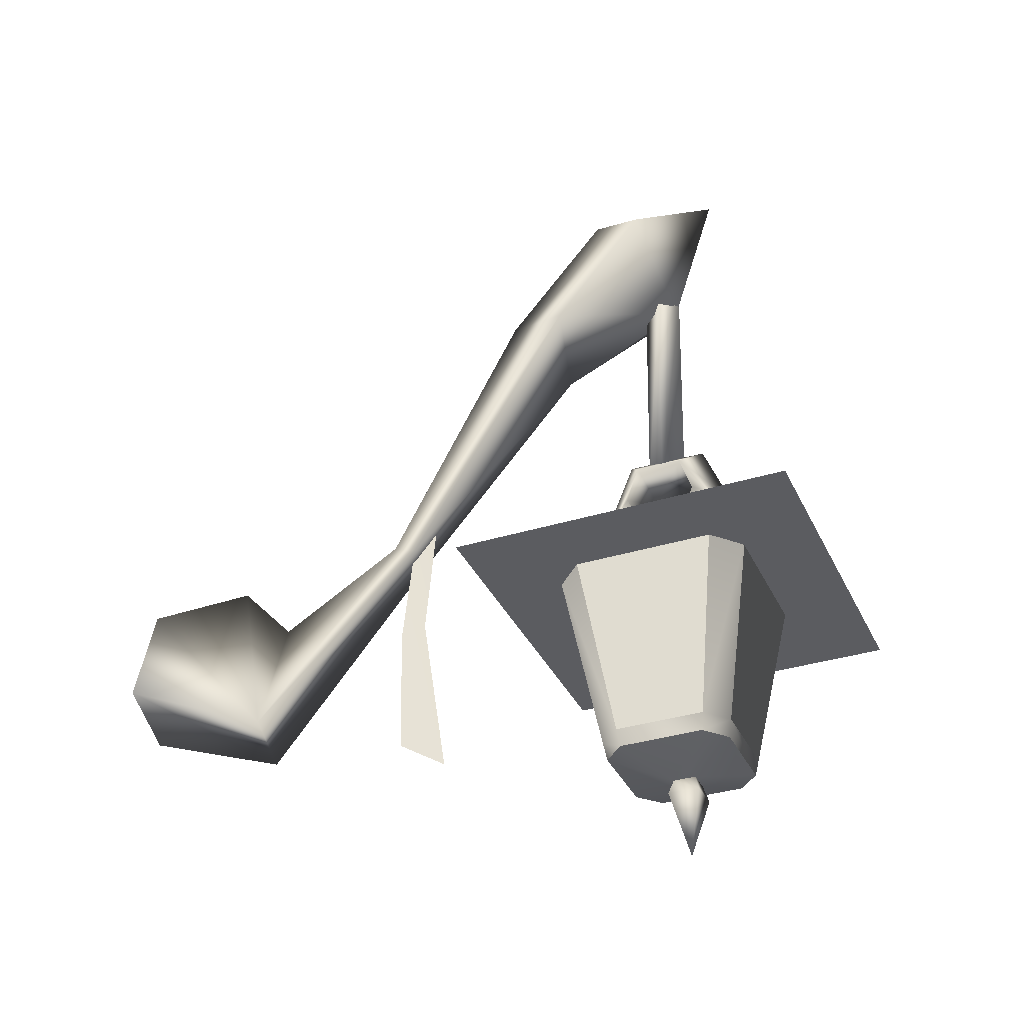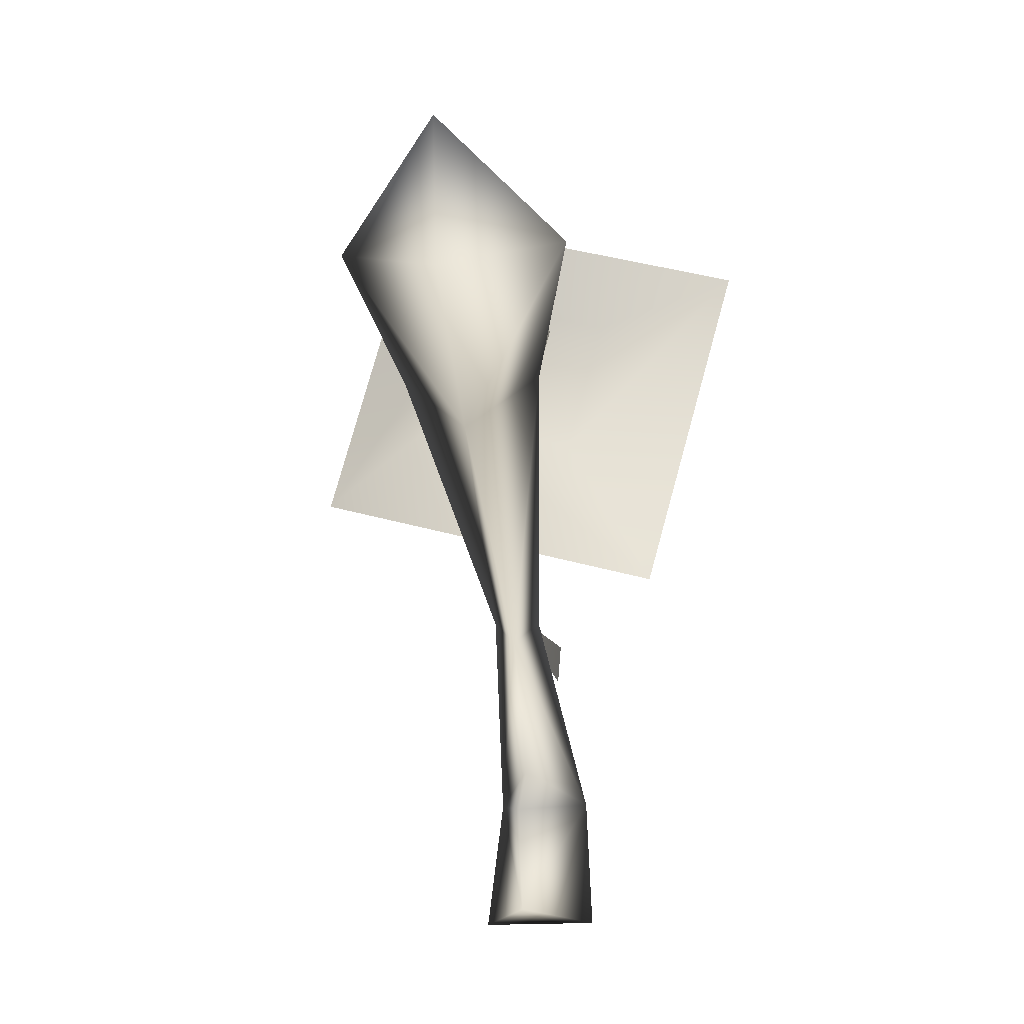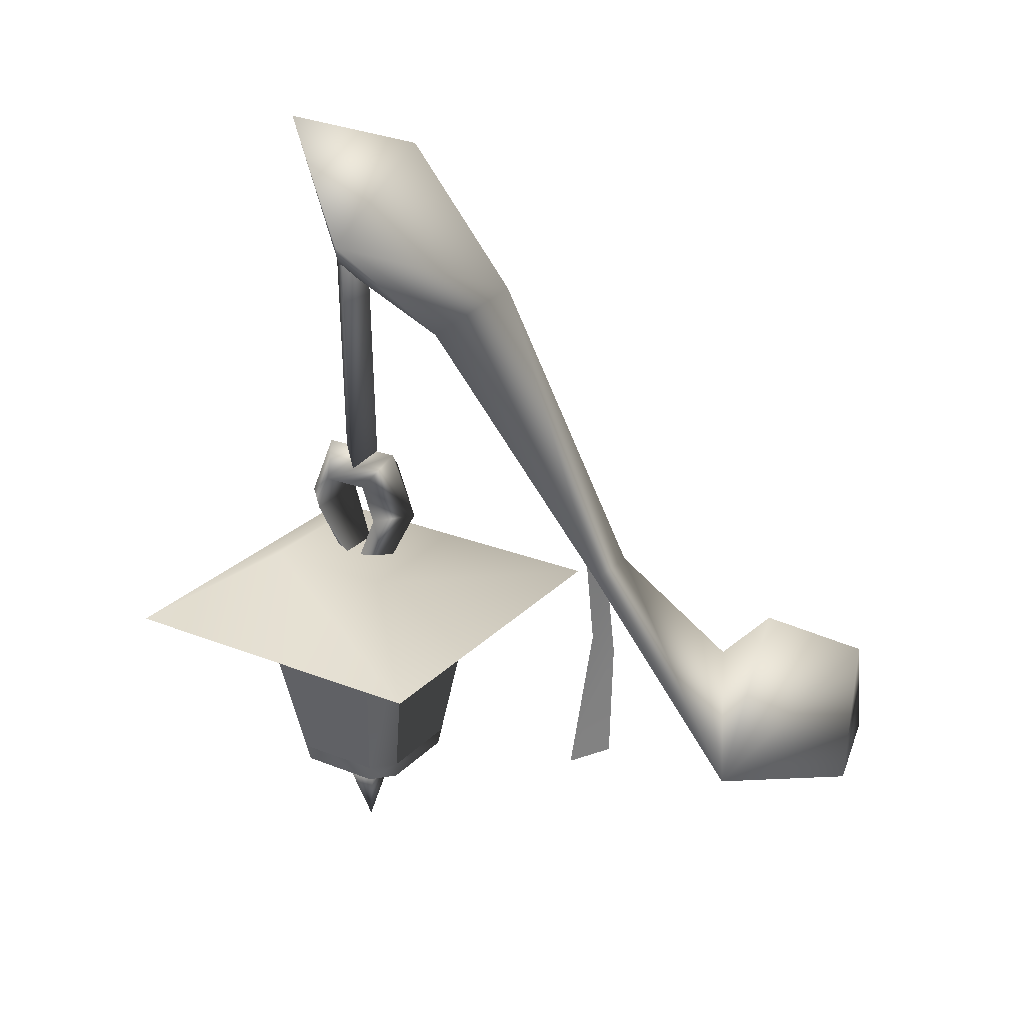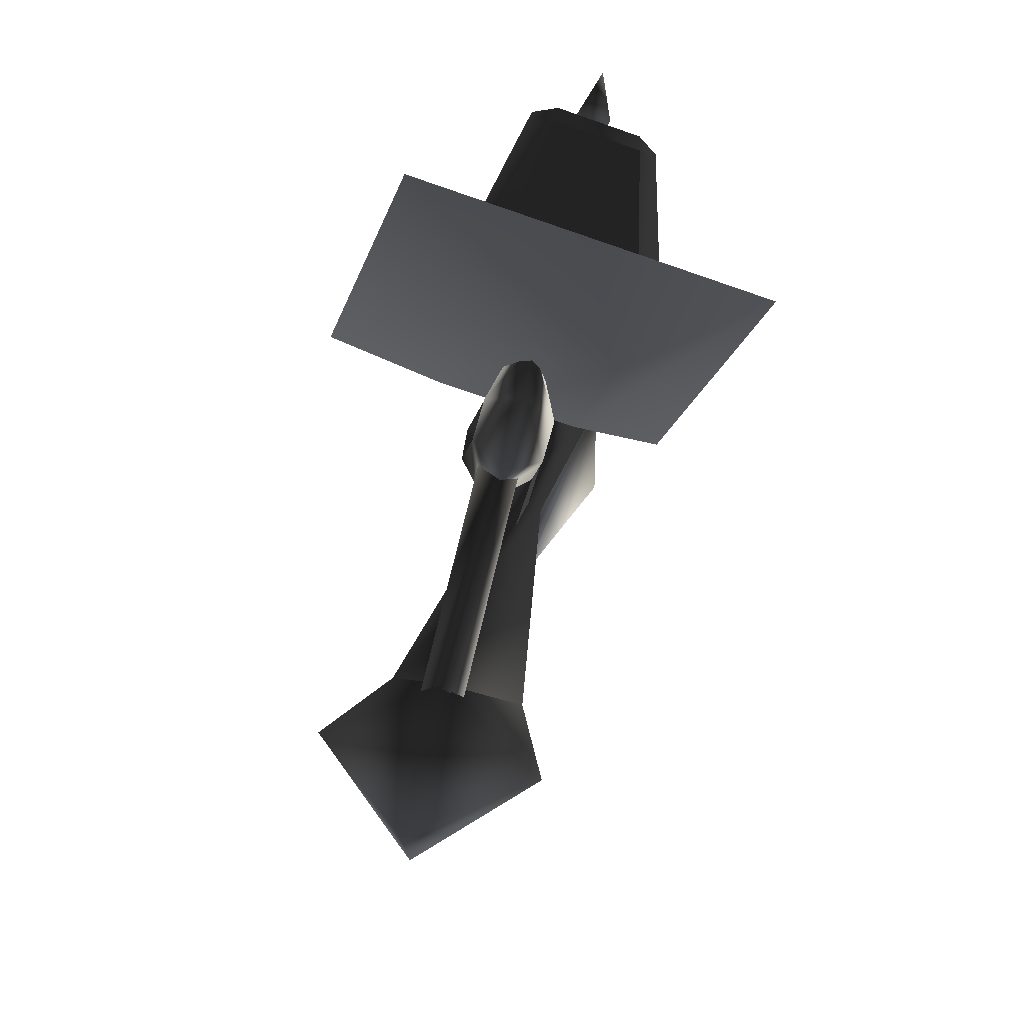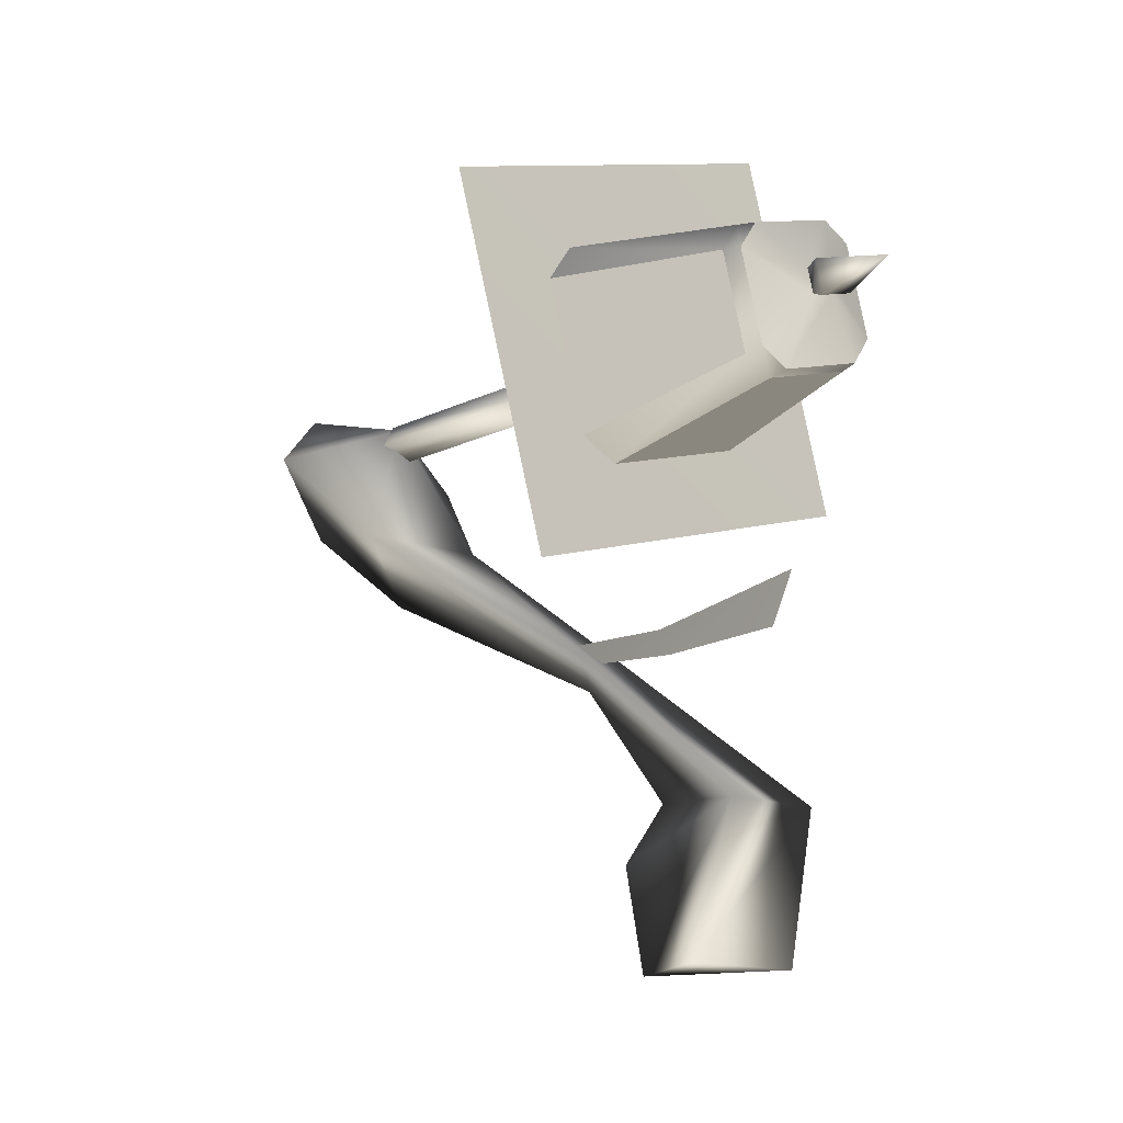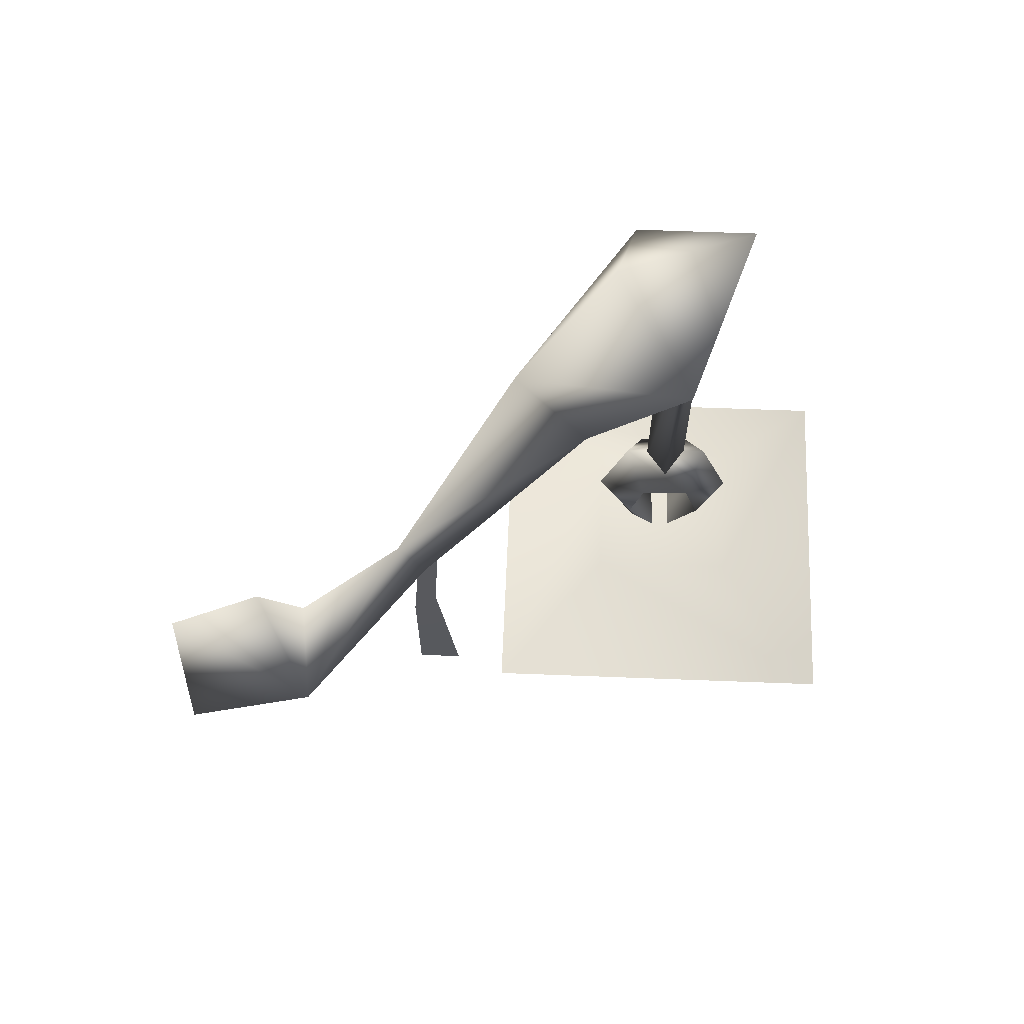
<metadata>
{"format":"obj","ext":"obj","renderer":"f3d","projection":"perspective","resolution":1024,"background":"white","views":[{"elev":-34.9,"azim":-83.0,"up":"+Y"},{"elev":-16.8,"azim":-171.2,"up":"+Z"},{"elev":25.5,"azim":107.1,"up":"+Y"},{"elev":65.1,"azim":-167.4,"up":"+Z"},{"elev":-14.2,"azim":-39.3,"up":"+Z"},{"elev":60.2,"azim":-103.2,"up":"+Y"}]}
</metadata>
<code>
v 0.2215 -0.05992 -0.2337
v -0.2167 -0.05885 -0.2337
v 0.002439 0.4312 -0.2337
v 0.2432 1.717 1.53
v -0.2539 1.717 1.53
v -0.09274 0.6241 0.8842
v 0.08159 0.6241 0.8842
v -0.005352 1.857 1.301
v -0.005576 0.7013 0.7846
v 0.4031 2.104 1.887
v 0.2432 1.717 1.53
v -0.005352 1.857 1.301
v -0.002654 2.433 1.69
v -0.002654 2.502 2.216
v -0.4084 2.105 1.889
v -0.005576 0.7013 0.7846
v -0.1774 -0.206 0.2841
v -0.09274 0.6241 0.8842
v 0.00244 0.3235 0.34
v 0.1823 -0.206 0.2841
v 0.08159 0.6241 0.8842
v 0.00244 0.519 0.1508
v -0.1774 -0.206 0.2841
v 0.00244 0.3235 0.34
v 0.1823 -0.206 0.2841
v 0.002439 0.4312 -0.2337
v 0.2215 -0.05992 -0.2337
v -0.2167 -0.05885 -0.2337
v -0.002654 1.883 2.036
v 0.2432 1.717 1.53
v -0.2539 1.717 1.53
v -0.2539 1.717 1.53
v 0.2432 1.717 1.53
v -0.03301 0.61 0.8676
v -0.01234 0.768 0.9617
v -0.04921 -0.3763 1.021
v -0.04921 -0.2825 0.8448
v -0.0529 0.272 0.9292
v -0.0529 0.2203 0.8332
v -0.01867 0.351 1.967
v -0.5164 0.3392 1.124
v 0.8419 0.3392 1.501
v -0.2133 0.5916 1.637
v -0.3552 0.5916 2.149
v 0.3179 0.5916 1.785
v 0.176 0.5916 2.296
v -0.8792 0.3392 2.432
v -0.3552 0.5916 2.149
v -0.2133 0.5916 1.637
v -0.5164 0.3392 1.124
v 0.4791 0.3392 2.809
v 0.176 0.5916 2.296
v -0.3552 0.5916 2.149
v -0.8792 0.3392 2.432
v 0.8419 0.3392 1.501
v 0.3179 0.5916 1.785
v 0.176 0.5916 2.296
v 0.4791 0.3392 2.809
v -0.5164 0.3392 1.124
v -0.2133 0.5916 1.637
v 0.3179 0.5916 1.785
v 0.8419 0.3392 1.501
v -0.05337 -0.5098 1.925
v -0.07708 -0.5098 2.01
v 0.01171 -0.5098 2.035
v 0.03542 -0.5098 1.95
v 0.1629 0.7992 1.855
v -0.07559 0.5881 1.908
v 0.0853 0.5866 1.951
v -0.1013 0.8001 1.789
v -0.1013 0.8001 1.789
v 0.1494 0.9467 1.904
v -0.1148 0.9477 1.838
v 0.1629 0.7992 1.855
v -0.1584 0.9477 2.014
v -0.1148 0.9477 1.838
v 0.1058 0.9467 2.08
v -0.1697 0.8001 2.065
v -0.1584 0.9477 2.014
v 0.1058 0.9467 2.08
v 0.09452 0.7991 2.13
v -0.09034 0.5881 1.969
v -0.1697 0.8001 2.065
v 0.09452 0.7991 2.13
v 0.07056 0.5866 2.011
v 0.07497 0.9789 1.973
v -0.01643 0.9789 2.033
v -0.07579 0.979 1.941
v 0.01561 0.979 1.882
v -0.09977 -0.5704 2.023
v -0.07708 -0.5098 2.01
v -0.05337 -0.5098 1.925
v -0.06649 -0.5704 1.903
v -0.02079 -0.8191 1.98
v 0.02483 -0.5704 2.057
v 0.01171 -0.5098 2.035
v -0.07708 -0.5098 2.01
v -0.09977 -0.5704 2.023
v 0.05811 -0.5704 1.937
v 0.03542 -0.5098 1.95
v 0.01171 -0.5098 2.035
v 0.02483 -0.5704 2.057
v -0.06649 -0.5704 1.903
v 0.05811 -0.5704 1.937
v 0.03542 -0.5098 1.95
v -0.05337 -0.5098 1.925
v 0.1494 0.9467 1.904
v 0.06378 0.8049 1.703
v 0.03724 1.063 1.805
v 0.1629 0.7992 1.855
v -0.1148 0.9477 1.838
v -0.1013 0.8001 1.789
v 0.0853 0.5866 1.951
v 0.02438 0.5055 1.859
v 0.1629 0.7992 1.855
v 0.06378 0.8049 1.703
v -0.1013 0.8001 1.789
v -0.07559 0.5881 1.908
v -0.1584 0.9477 2.014
v -0.06574 0.8049 2.218
v -0.04011 1.063 2.115
v -0.1697 0.8001 2.065
v 0.1058 0.9467 2.08
v 0.09452 0.7991 2.13
v 0.03724 1.063 1.805
v -0.1148 0.9477 1.838
v -0.1584 0.9477 2.014
v -0.04011 1.063 2.115
v 0.1058 0.9467 2.08
v 0.1494 0.9467 1.904
v -0.09034 0.5881 1.969
v -0.02602 0.5055 2.061
v -0.1697 0.8001 2.065
v 0.09452 0.7991 2.13
v 0.07056 0.5866 2.011
v -0.06574 0.8049 2.218
v -0.0783 1.909 1.959
v 0.0131 1.909 1.9
v 0.01561 0.979 1.882
v -0.07579 0.979 1.941
v -0.01895 1.909 2.05
v -0.01643 0.9789 2.033
v 0.07245 1.909 1.991
v 0.07497 0.9789 1.973
v -0.8792 0.3392 2.432
v -0.5164 0.3392 1.124
v 0.4791 0.3392 2.809
v -0.8792 0.3392 2.432
v 0.8419 0.3392 1.501
v 0.4791 0.3392 2.809
v -0.3226 -0.365 2.059
v -0.4826 0.3672 2.128
v -0.3318 0.3672 1.585
v -0.252 -0.365 2.164
v 0.09118 -0.365 2.259
v 0.1585 0.3672 2.418
v -0.3915 0.3672 2.266
v 0.197 -0.365 2.198
v 0.2911 -0.365 1.858
v 0.449 0.3672 1.796
v 0.2982 0.3672 2.34
v 0.2248 -0.365 1.754
v -0.1184 -0.365 1.659
v -0.1879 0.3672 1.508
v 0.3621 0.3672 1.661
v -0.2285 -0.365 1.72
v -0.2387 -0.4345 2.154
v -0.3074 -0.4345 2.052
v -0.07701 -0.5098 2.01
v 0.2117 -0.4345 1.763
v 0.2761 -0.4345 1.864
v 0.03459 -0.5098 1.95
v 0.1874 -0.4345 2.184
v 0.08479 -0.4345 2.244
v 0.01107 -0.5098 2.035
v -0.2187 -0.4345 1.732
v -0.1118 -0.4345 1.673
v -0.05349 -0.5098 1.925
v -0.07701 -0.5098 2.01
v 0.01107 -0.5098 2.035
v 0.08479 -0.4345 2.244
v -0.2387 -0.4345 2.154
v 0.01107 -0.5098 2.035
v 0.03459 -0.5098 1.95
v 0.2761 -0.4345 1.864
v 0.1874 -0.4345 2.184
v 0.03459 -0.5098 1.95
v -0.05349 -0.5098 1.925
v -0.1118 -0.4345 1.673
v 0.2117 -0.4345 1.763
v -0.05349 -0.5098 1.925
v -0.07701 -0.5098 2.01
v -0.3074 -0.4345 2.052
v -0.2187 -0.4345 1.732
v -0.252 -0.365 2.164
v -0.2387 -0.4345 2.154
v 0.08479 -0.4345 2.244
v 0.09118 -0.365 2.259
v 0.197 -0.365 2.198
v 0.1874 -0.4345 2.184
v 0.2761 -0.4345 1.864
v 0.2911 -0.365 1.858
v 0.2248 -0.365 1.754
v 0.2117 -0.4345 1.763
v -0.1118 -0.4345 1.673
v -0.1184 -0.365 1.659
v -0.3074 -0.4345 2.052
v -0.3226 -0.365 2.059
v -0.2285 -0.365 1.72
v -0.2187 -0.4345 1.732
v 0.3621 0.3672 1.661
v 0.449 0.3672 1.796
v 0.2911 -0.365 1.858
v 0.2248 -0.365 1.754
v 0.2761 -0.4345 1.864
v 0.2117 -0.4345 1.763
v 0.2982 0.3672 2.34
v 0.1585 0.3672 2.418
v 0.09118 -0.365 2.259
v 0.197 -0.365 2.198
v 0.08479 -0.4345 2.244
v 0.1874 -0.4345 2.184
v -0.3915 0.3672 2.266
v -0.4826 0.3672 2.128
v -0.3226 -0.365 2.059
v -0.252 -0.365 2.164
v -0.3074 -0.4345 2.052
v -0.2387 -0.4345 2.154
v -0.2285 -0.365 1.72
v -0.3318 0.3672 1.585
v -0.1879 0.3672 1.508
v -0.1184 -0.365 1.659
v -0.2187 -0.4345 1.732
v -0.1118 -0.4345 1.673
g UNDEAD_TORCH02
o UNDEAD_TORCH020
f 1 2 3
f 4 5 6
f 6 7 4
f 8 4 7
f 7 9 8
f 5 8 9
f 9 6 5
f 10 11 12
f 10 12 13
f 13 14 10
f 15 14 13
f 16 17 18
f 19 17 16
f 20 19 16
f 20 16 21
f 17 20 21
f 17 21 18
f 22 23 24
f 25 22 24
f 22 25 26
f 27 26 25
f 28 27 25
f 28 25 23
f 28 23 26
f 22 26 23
f 10 14 29
f 29 30 10
f 13 12 15
f 15 12 31
f 29 32 33
f 15 32 29
f 29 14 15
f 34 35 38
f 36 37 39
f 39 38 36
f 38 39 34
o UNDEAD_TORCH021
f 40 41 42
f 43 44 45
f 44 46 45
f 47 48 49
f 49 50 47
f 51 52 53
f 53 54 51
f 55 56 57
f 57 58 55
f 59 60 61
f 61 62 59
f 63 64 65
f 65 66 63
f 67 68 69
f 68 67 70
f 71 72 73
f 72 71 74
f 75 76 72
f 72 77 75
f 78 79 80
f 80 81 78
f 82 83 84
f 84 85 82
f 86 87 88
f 88 89 86
f 90 91 92
f 92 93 90
f 94 90 93
f 95 96 97
f 97 98 95
f 94 95 98
f 99 100 101
f 101 102 99
f 94 99 102
f 94 103 104
f 105 104 103
f 103 106 105
f 107 108 109
f 108 107 110
f 111 109 108
f 108 112 111
f 113 114 115
f 116 115 114
f 117 114 118
f 114 117 116
f 119 120 121
f 120 119 122
f 123 121 120
f 120 124 123
f 125 126 127
f 127 128 125
f 129 125 128
f 125 129 130
f 131 132 133
f 134 132 135
f 132 134 136
f 136 133 132
f 137 138 139
f 139 140 137
f 141 137 140
f 140 142 141
f 143 141 142
f 142 144 143
f 138 143 144
f 144 139 138
f 40 145 146
f 40 147 148
f 40 149 150
o UNDEAD_TORCH022
f 151 152 153
f 154 155 156
f 156 157 154
f 158 159 160
f 160 161 158
f 162 163 164
f 164 165 162
f 153 166 151
o UNDEAD_TORCH023
f 167 168 169
f 170 171 172
f 173 174 175
f 176 177 178
f 179 180 181
f 181 182 179
f 183 184 185
f 185 186 183
f 187 188 189
f 189 190 187
f 191 192 193
f 193 194 191
f 195 196 197
f 197 198 195
f 199 200 201
f 201 202 199
f 203 204 205
f 205 206 203
f 207 208 209
f 209 210 207
f 211 212 213
f 213 214 211
f 214 213 215
f 215 216 214
f 217 218 219
f 219 220 217
f 220 219 221
f 221 222 220
f 223 224 225
f 225 226 223
f 226 225 227
f 227 228 226
f 229 230 231
f 231 232 229
f 233 229 232
f 232 234 233

</code>
